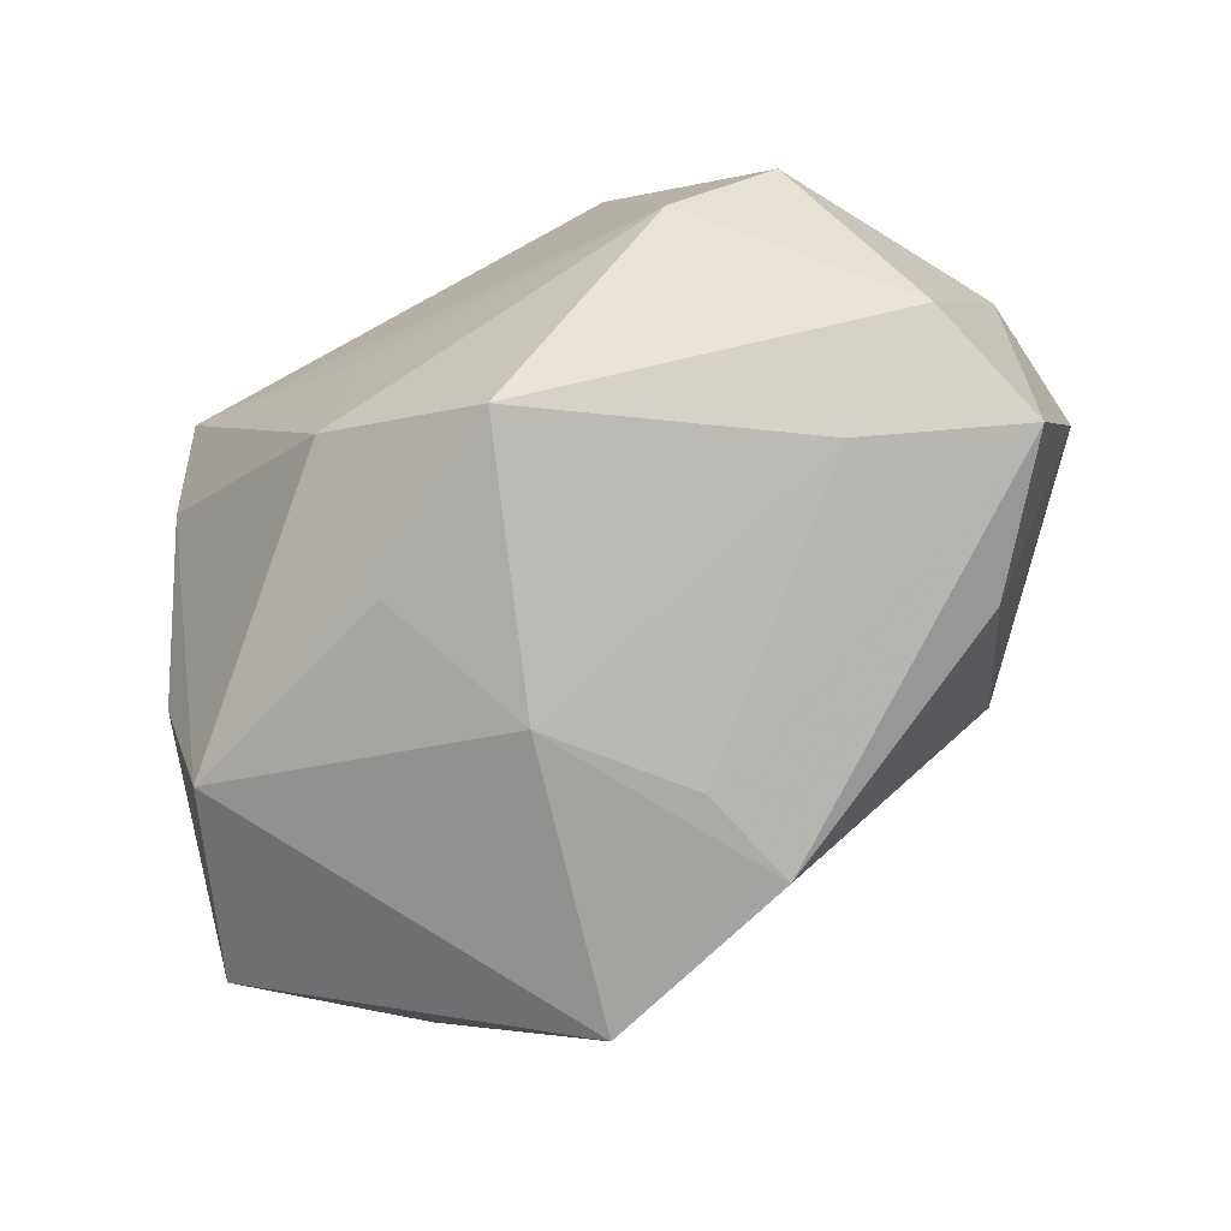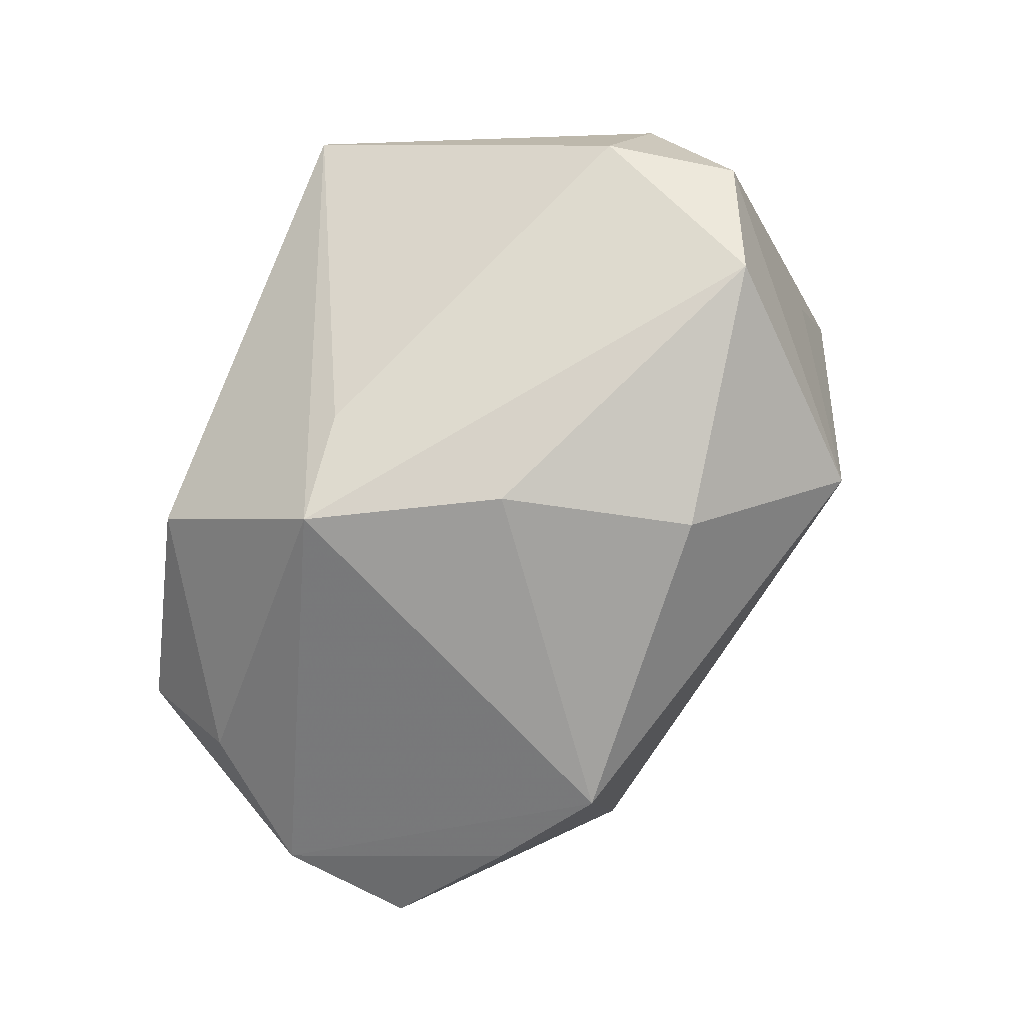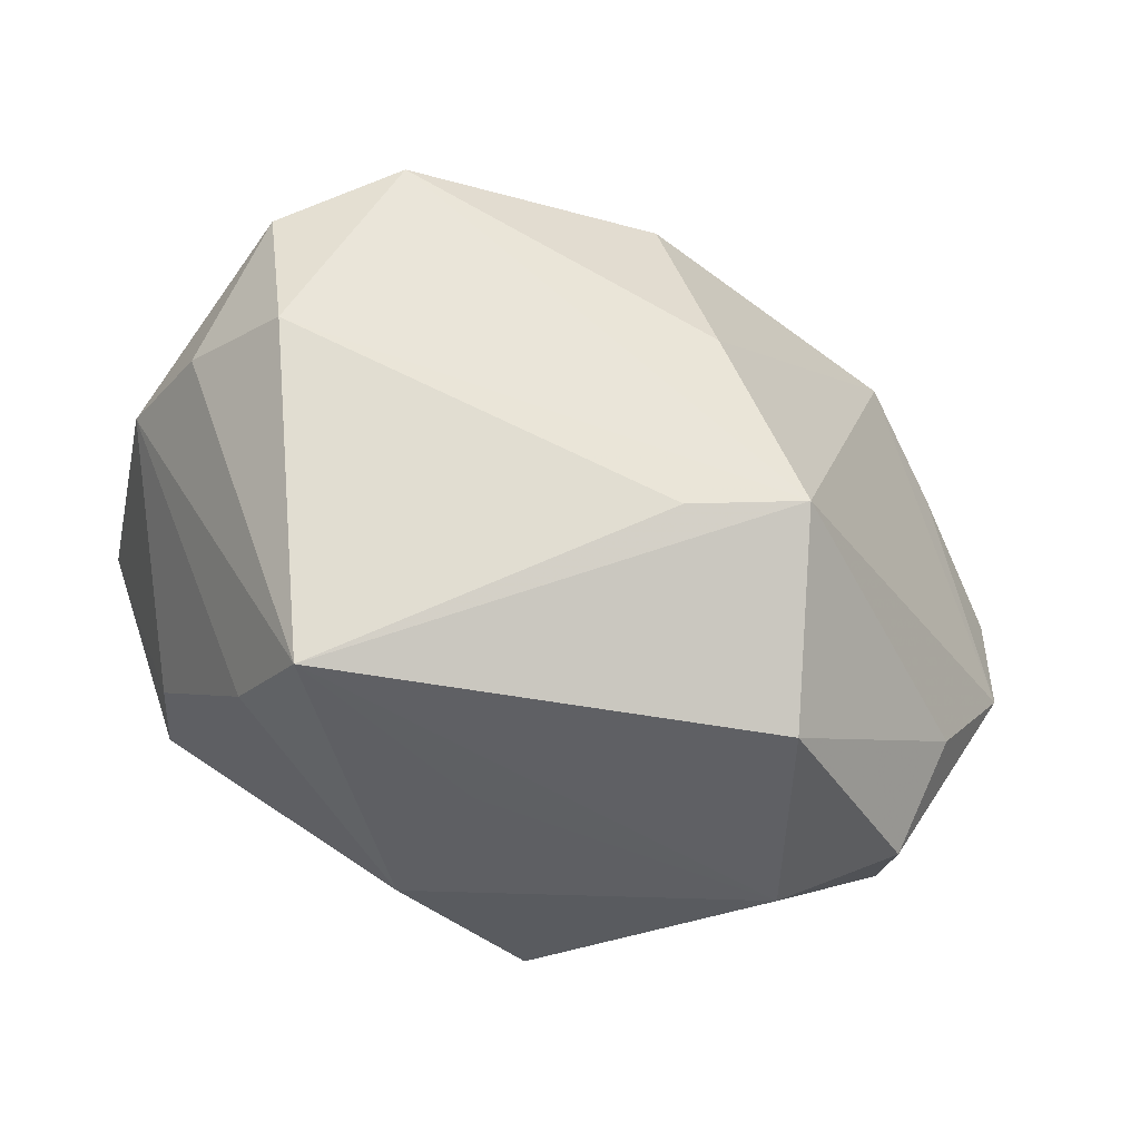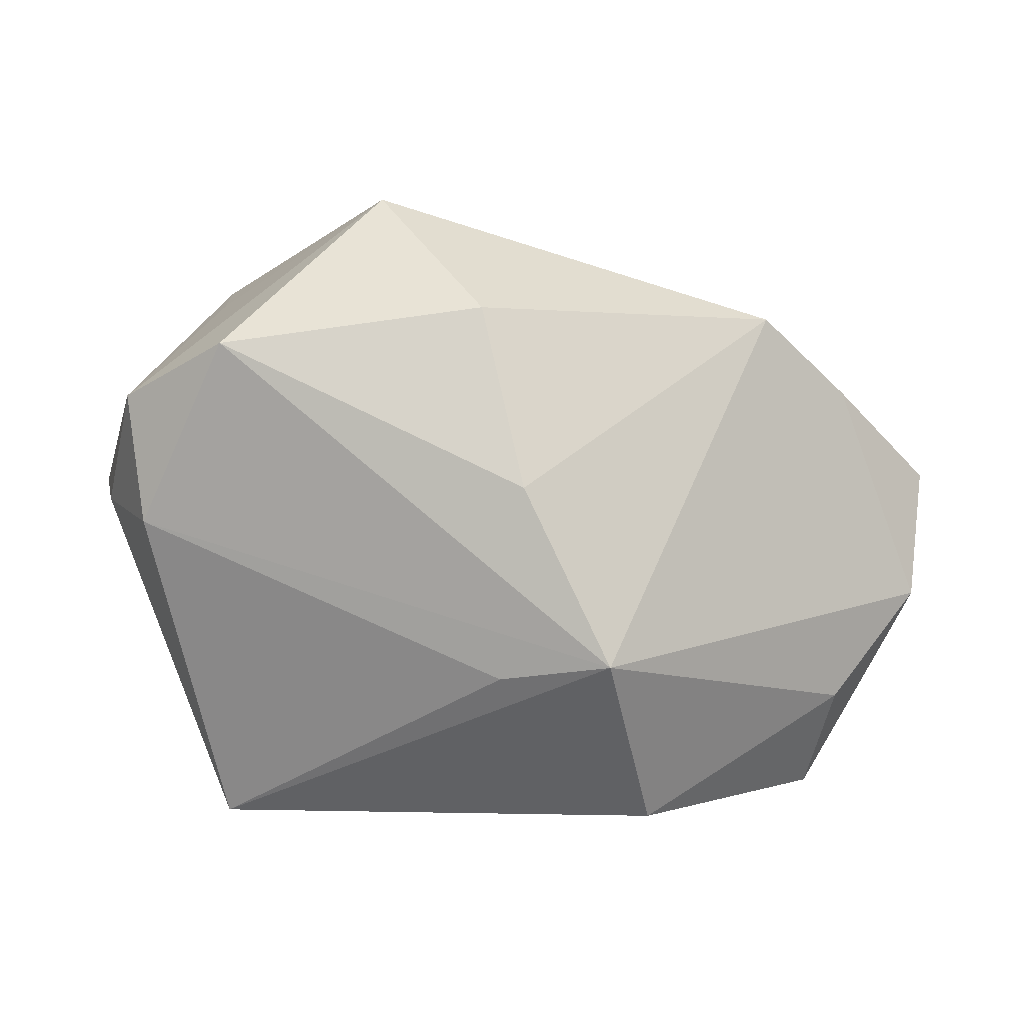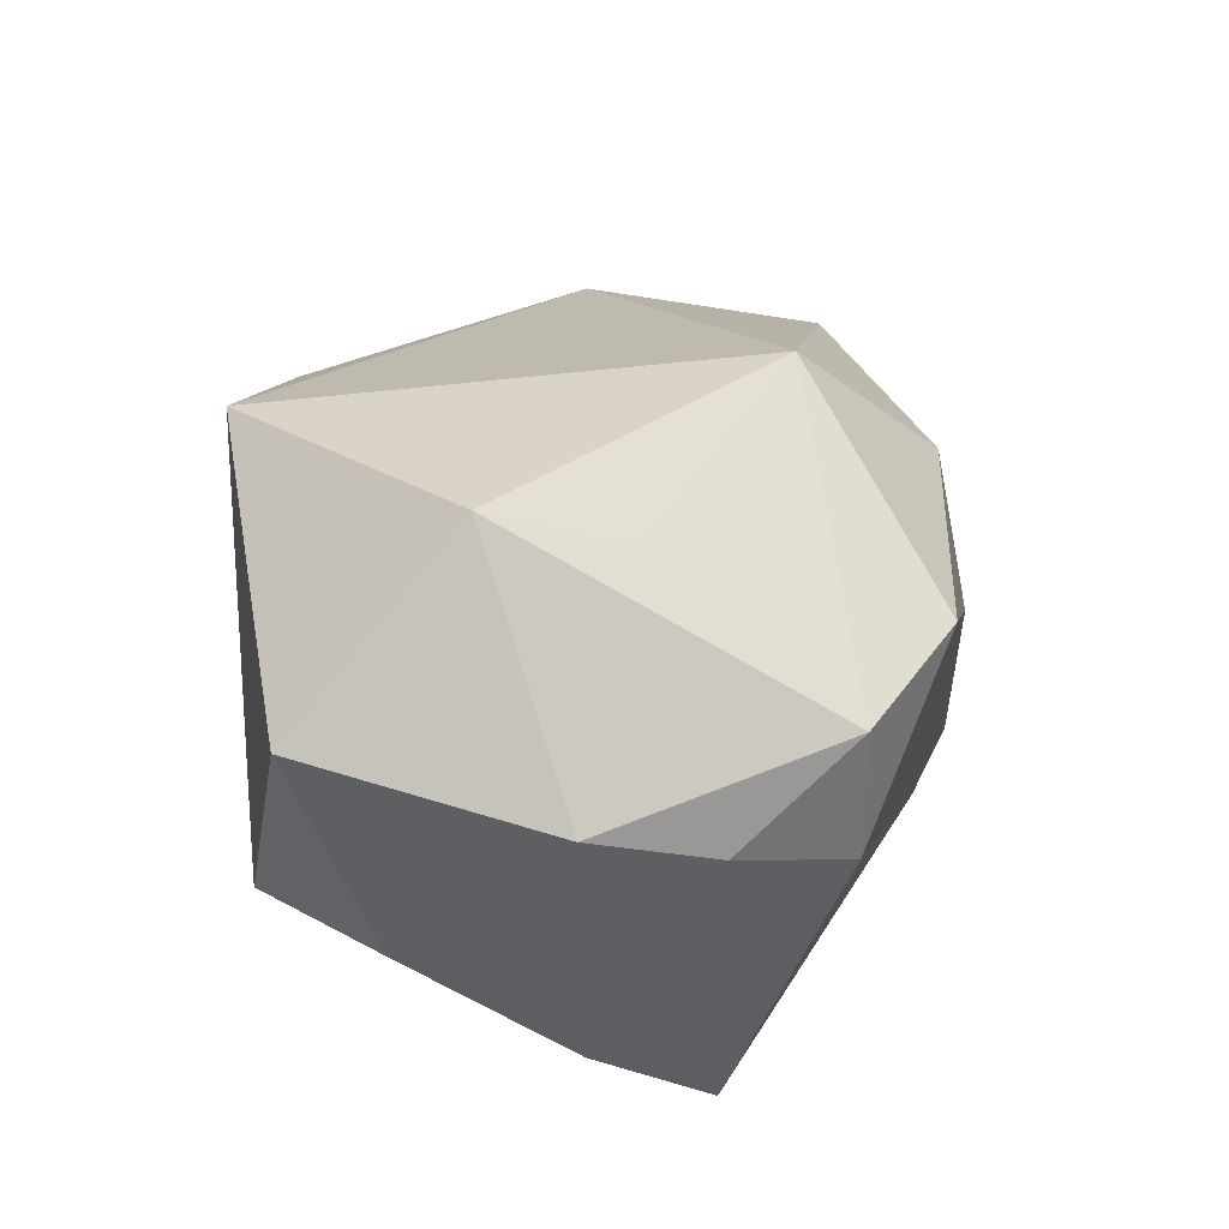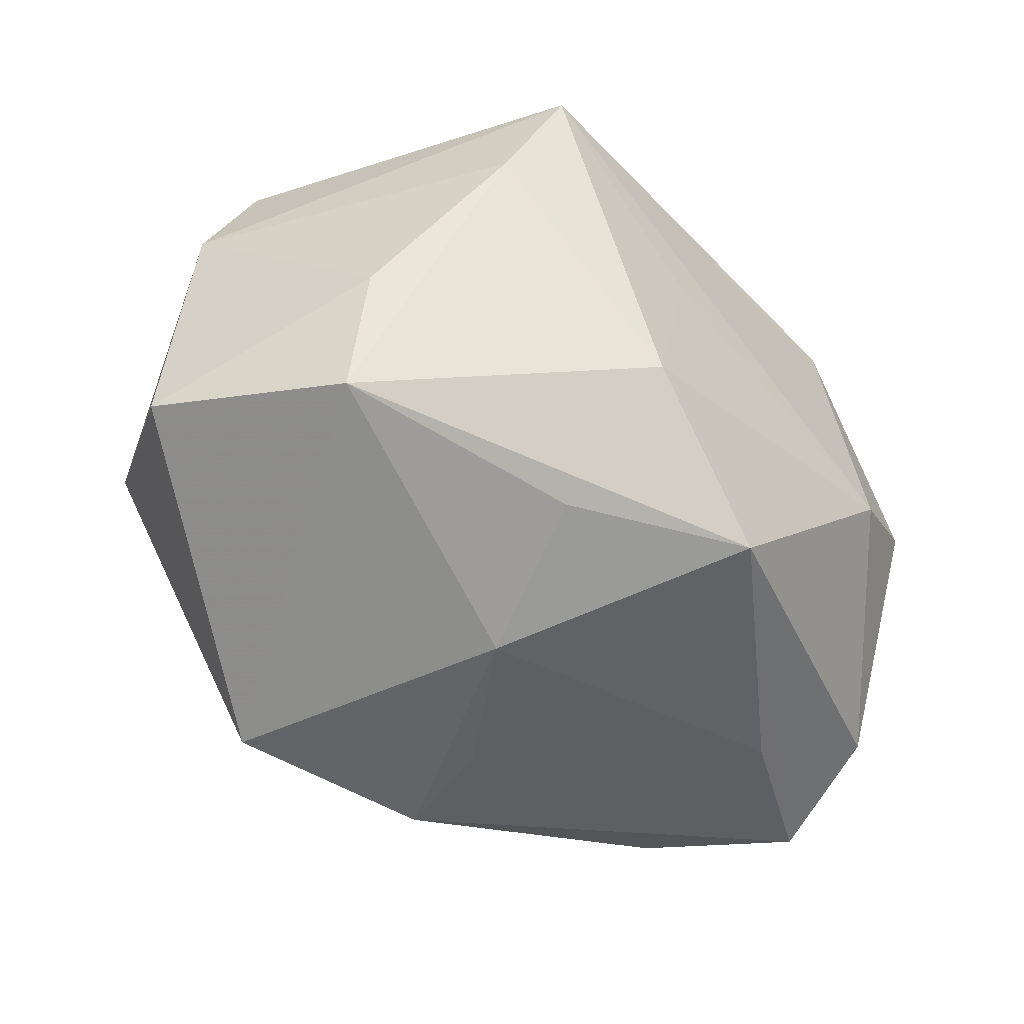
<metadata>
{"format":"obj","ext":"obj","renderer":"f3d","projection":"perspective","resolution":1024,"background":"white","views":[{"elev":-73.2,"azim":-151.8,"up":"+Y"},{"elev":79.3,"azim":-69.9,"up":"+Y"},{"elev":-44.3,"azim":163.7,"up":"+Z"},{"elev":-2.9,"azim":-173.5,"up":"+Z"},{"elev":27.6,"azim":99.5,"up":"+Z"},{"elev":-54.2,"azim":131.4,"up":"+Y"}]}
</metadata>
<code>
v -0.02012 -0.004332 -0.02526
v 0.03233 0.01385 0.002044
v -0.004912 -0.02523 0.008549
v 0.0354 0.004426 0.004373
v 0.007978 0.01482 0.02794
v -0.02829 -0.01823 0.008271
v 0.02586 -0.004069 0.02276
v 0.02895 -0.01027 -0.01065
v -0.03103 0.006648 -0.01526
v 0.003219 -0.02603 -0.001389
v -0.01264 0.02611 -0.01253
v 0.02441 0.002884 -0.02106
v 0.009442 -0.02554 0.02163
v -0.002029 0.02455 0.01696
v -0.03182 0.007656 0.01129
v -0.02835 0.00122 -0.023
v 0.01928 0.02723 0.01397
v 0.008426 -0.02252 -0.01339
v -0.03371 -0.01493 -0.01222
v 0.02184 0.01223 -0.02526
v -0.02522 0.01352 0.01708
v 0.02717 -0.02017 -0.007095
v -0.02427 -0.02031 -0.007901
v -0.03797 0.002779 -0.006213
v 0.03417 -0.01599 0.008249
v -0.00699 -0.02502 0.01721
v -0.03663 -0.01787 -0.001907
v 0.02701 0.02208 -0.0003841
v 0.02845 0.02229 0.01026
v 0.02395 0.006305 0.02007
v 0.00845 -0.01313 -0.0239
v -0.005786 0.02723 0.00192
v -0.004614 -0.02253 -0.02171
v -0.02394 -0.005391 0.01938
v -0.03897 0.0007352 0.00443
v -0.01498 0.01466 -0.02526
v 0.005929 0.001083 -0.02503
v -0.003482 0.02412 -0.01352
f 5 13 7
f 34 13 5
f 5 21 34
f 4 20 2
f 11 17 28
f 28 2 20
f 31 22 33
f 11 20 36
f 36 9 11
f 16 9 36
f 5 7 30
f 4 7 25
f 25 8 4
f 22 8 25
f 25 7 13
f 13 22 25
f 13 34 26
f 26 34 6
f 26 6 27
f 11 21 32
f 32 17 11
f 38 20 11
f 11 28 38
f 38 28 20
f 19 33 27
f 31 33 1
f 16 36 1
f 1 19 16
f 33 19 1
f 1 36 20
f 10 22 13
f 13 26 10
f 24 21 11
f 11 9 24
f 24 9 16
f 24 19 27
f 16 19 24
f 29 17 5
f 5 30 29
f 4 2 29
f 29 7 4
f 29 30 7
f 29 28 17
f 2 28 29
f 12 22 31
f 12 8 22
f 31 20 12
f 12 20 4
f 4 8 12
f 14 32 21
f 14 21 5
f 17 32 14
f 5 17 14
f 37 20 31
f 31 1 37
f 37 1 20
f 18 33 22
f 22 10 18
f 18 10 33
f 3 26 27
f 3 10 26
f 35 24 27
f 27 6 35
f 6 34 35
f 23 3 27
f 10 3 23
f 27 33 23
f 33 10 23
f 21 24 15
f 24 35 15
f 15 34 21
f 15 35 34

</code>
